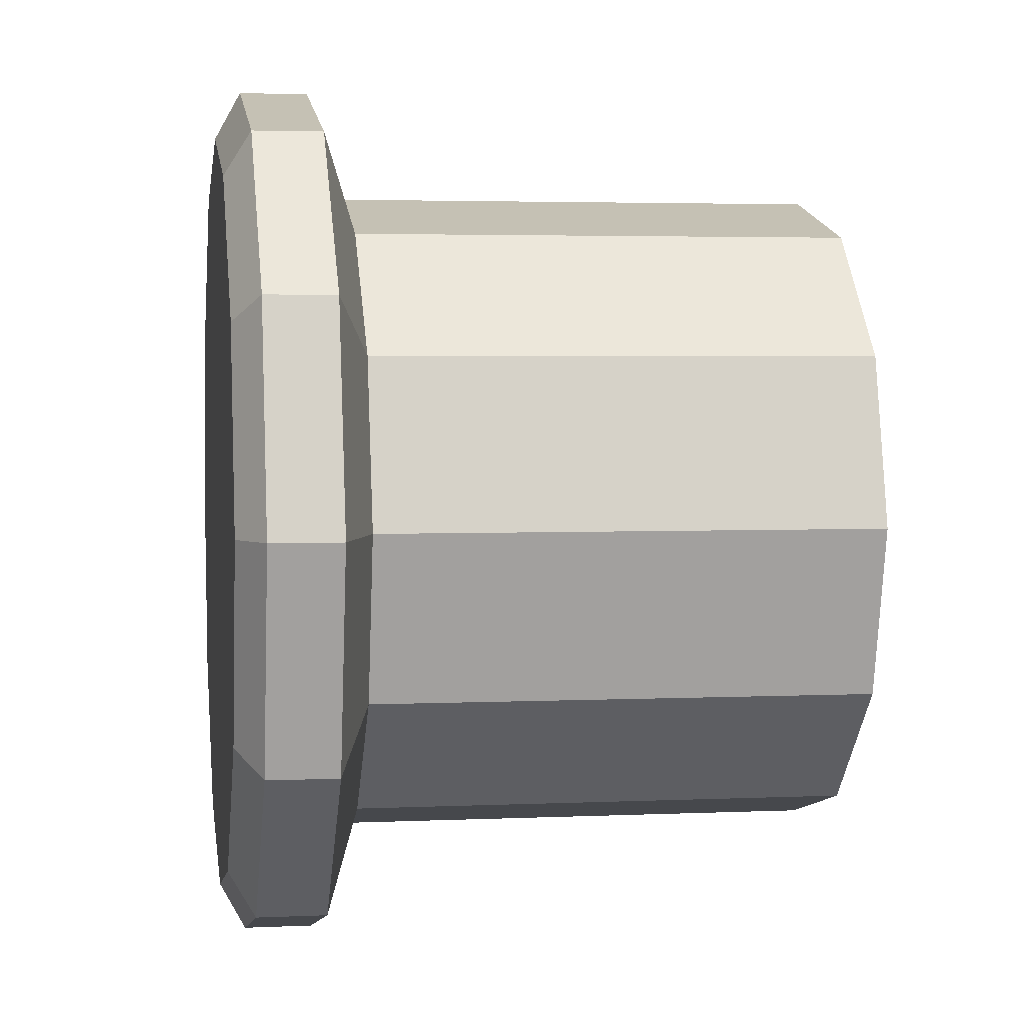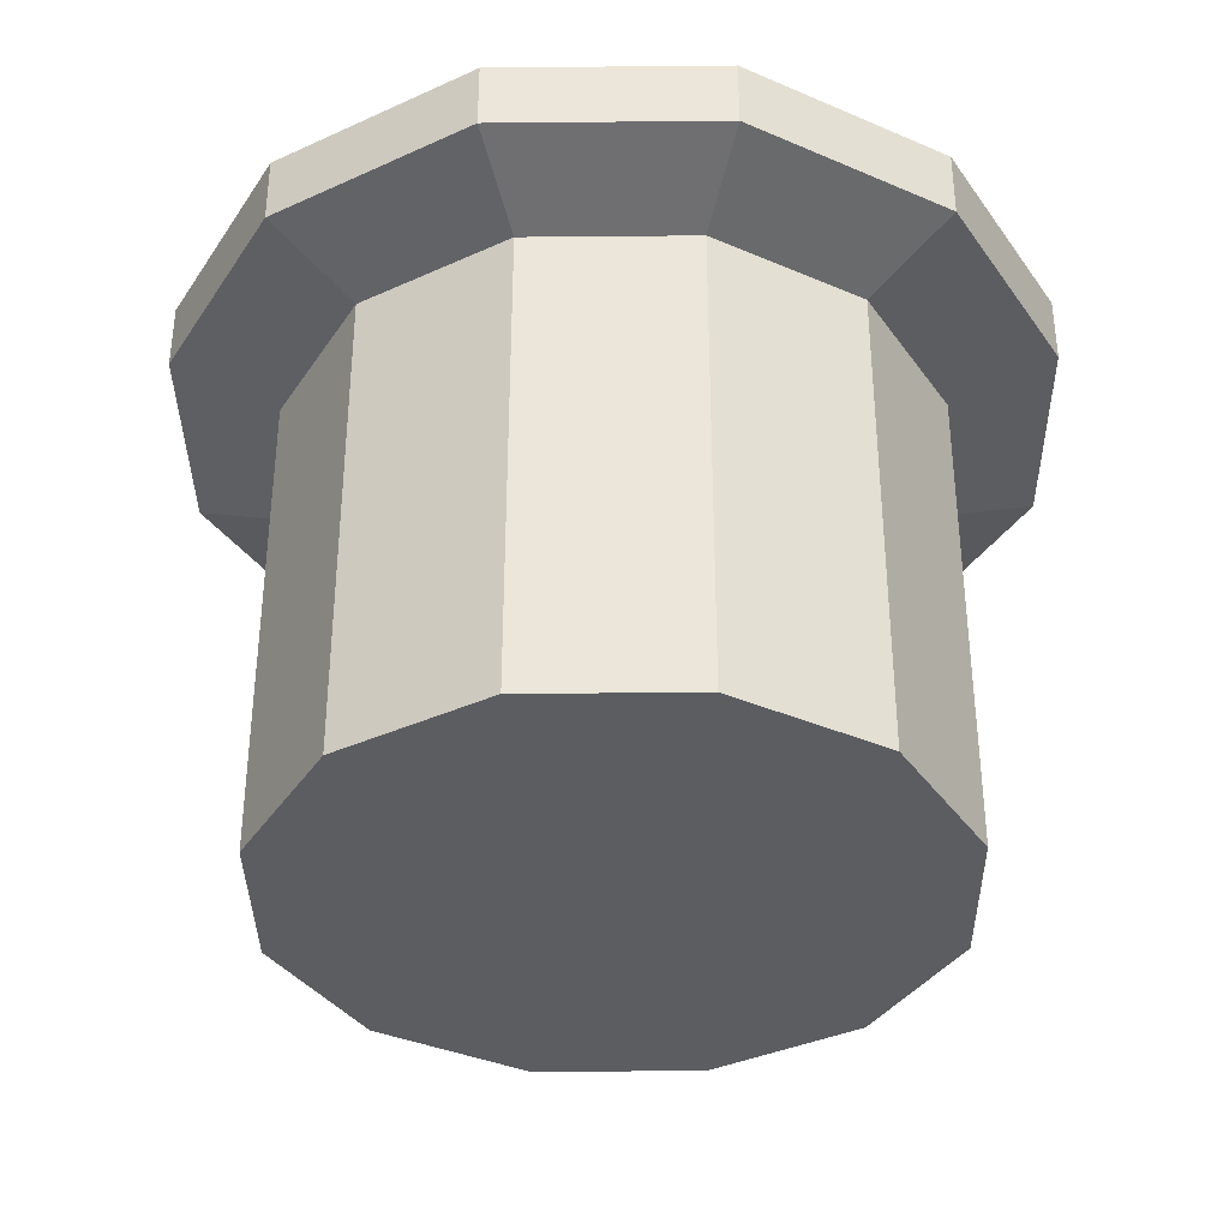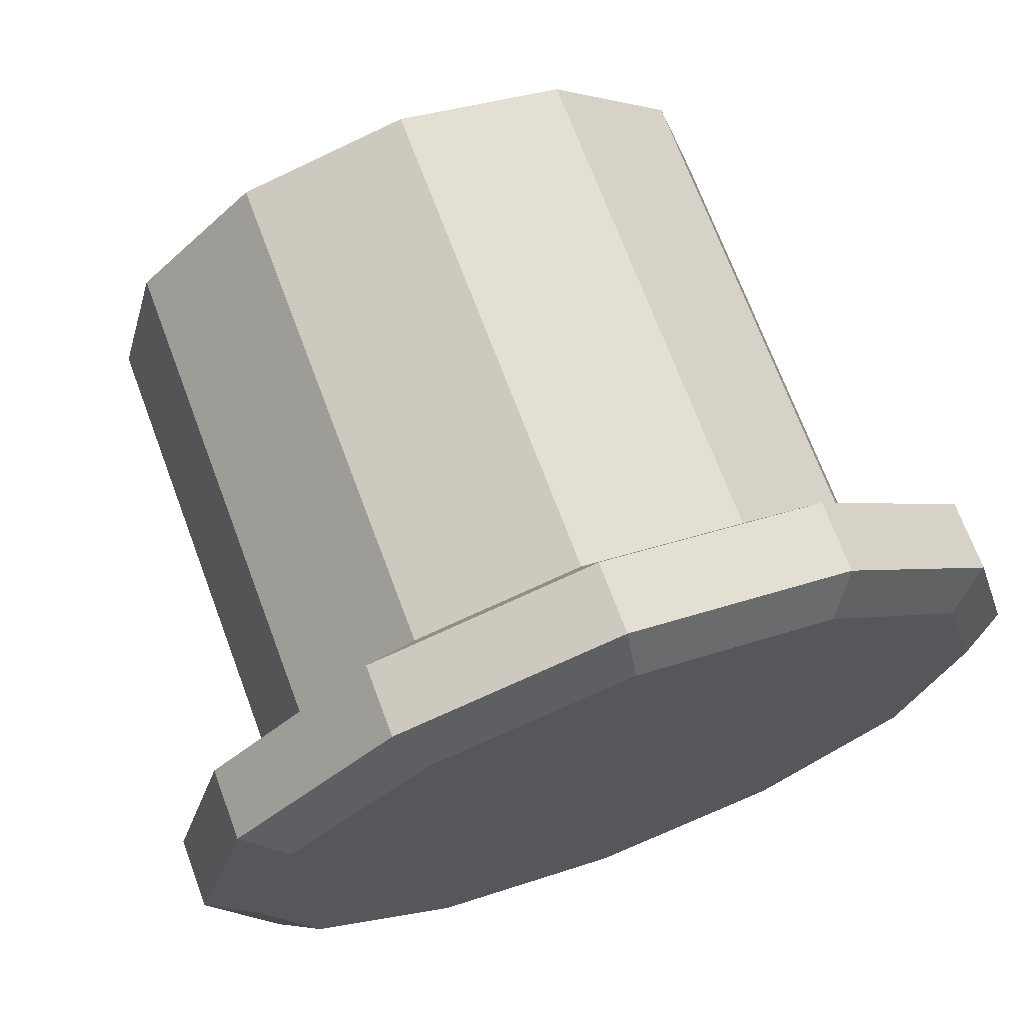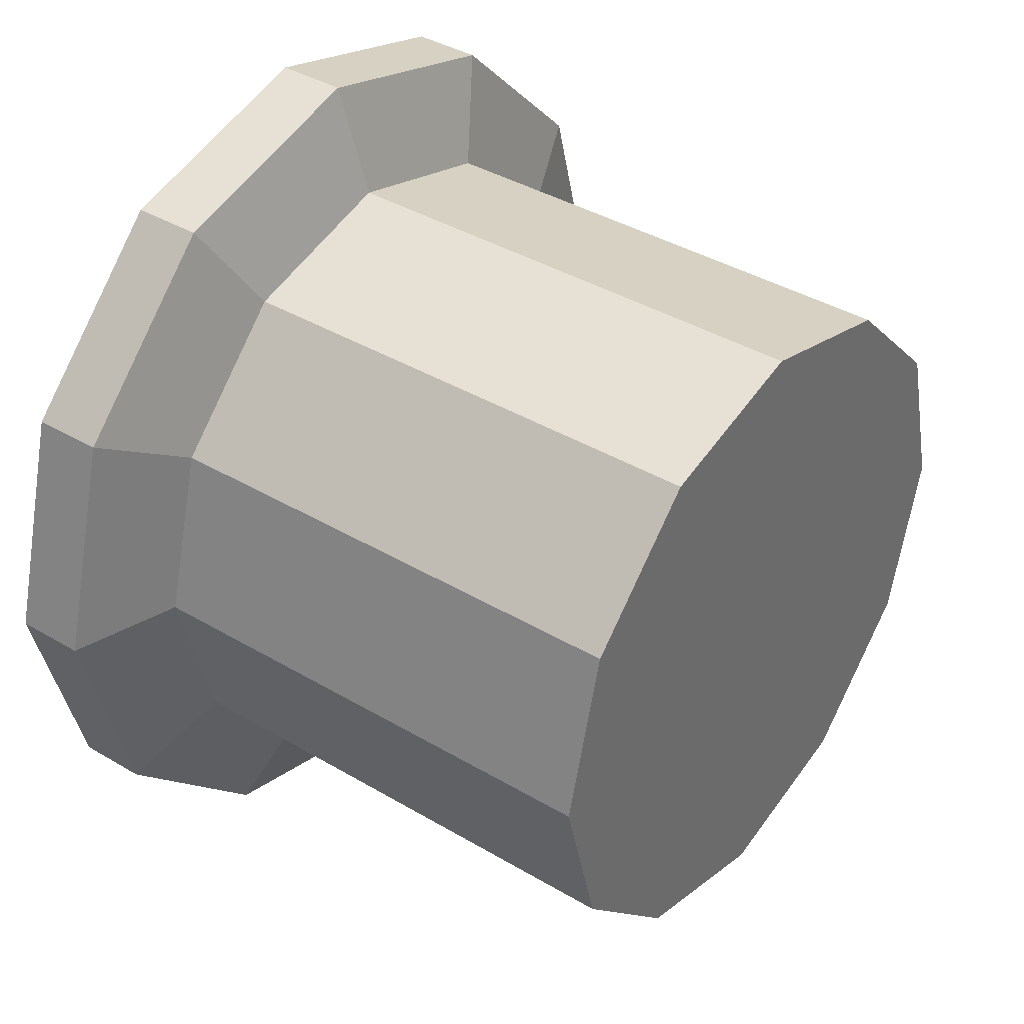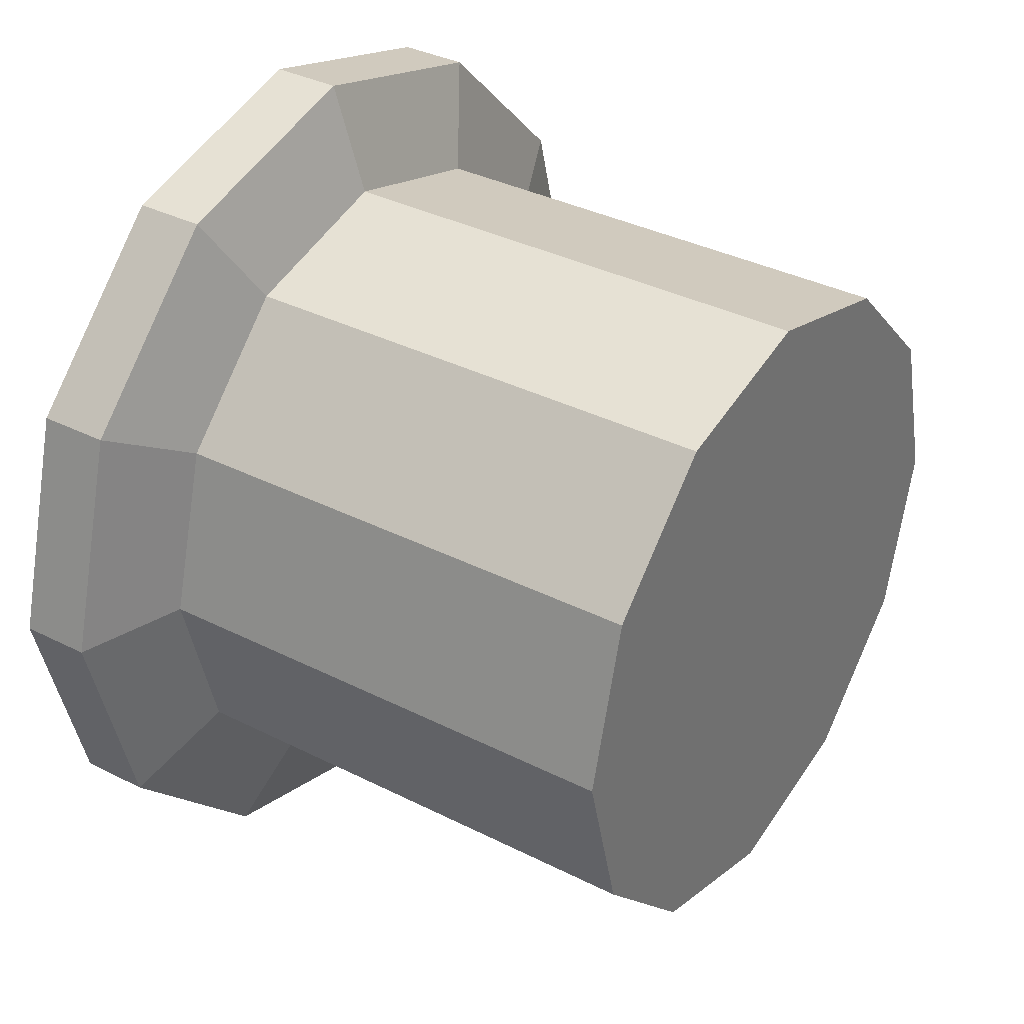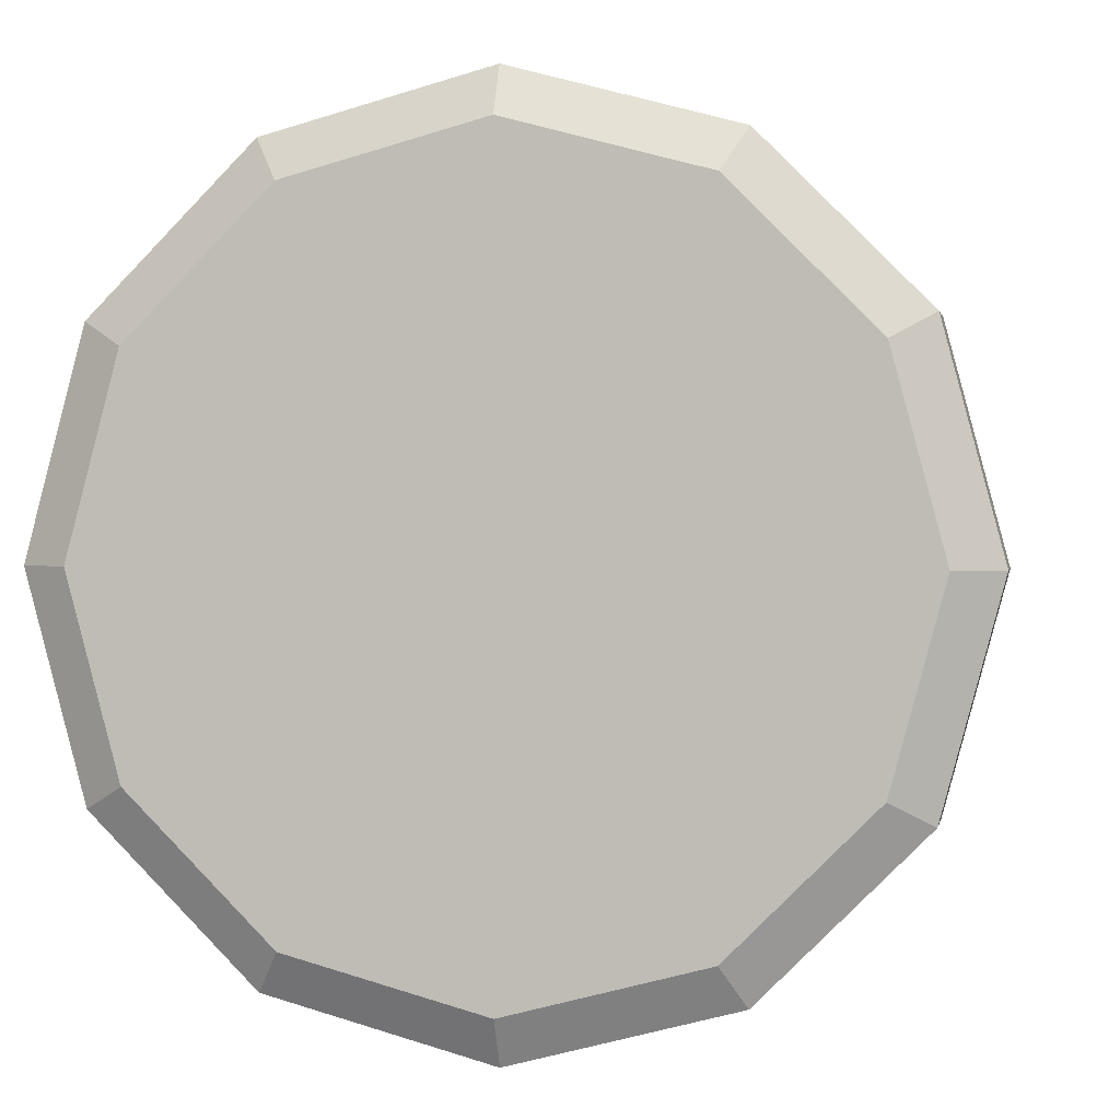
<metadata>
{"format":"obj","ext":"obj","renderer":"f3d","projection":"perspective","resolution":1024,"background":"white","views":[{"elev":3.3,"azim":-98.9,"up":"+Z"},{"elev":-36.5,"azim":135.7,"up":"+Y"},{"elev":70.4,"azim":159.5,"up":"+Z"},{"elev":38.8,"azim":-53.2,"up":"+Z"},{"elev":35.1,"azim":-55.9,"up":"+Z"},{"elev":1.4,"azim":-169.4,"up":"+Z"}]}
</metadata>
<code>
v -5.96e-08 0.21 -0.38
v -0.19 0.21 -0.3291
v -0.19 -0.36 -0.3291
v -5.96e-08 -0.36 -0.38
v -0.3291 0.21 -0.19
v -0.3291 -0.36 -0.19
v -0.38 0.21 2.384e-07
v -0.38 -0.36 2.384e-07
v -0.3291 0.21 0.19
v -0.3291 -0.36 0.19
v -0.19 0.21 0.3291
v -0.19 -0.36 0.3291
v -1.192e-07 0.21 0.38
v -1.192e-07 -0.36 0.38
v 0.19 0.21 0.3291
v 0.19 -0.36 0.3291
v 0.3291 0.21 0.19
v 0.3291 -0.36 0.19
v 0.38 0.21 2.384e-07
v 0.38 -0.36 2.384e-07
v 0.3291 0.21 -0.19
v 0.3291 -0.36 -0.19
v 0.19 0.21 -0.3291
v 0.19 -0.36 -0.3291
v 0.438 0.25 -0.2529
v 0.2529 0.25 -0.438
v 0.5058 0.25 1.192e-07
v 0.438 0.25 0.2529
v 0.2529 0.25 0.438
v -5.96e-08 0.25 0.5058
v -0.2529 0.25 0.438
v -0.438 0.25 0.2529
v -0.5058 0.25 2.384e-07
v -0.438 0.25 -0.2529
v -0.2529 0.25 -0.438
v -1.192e-07 0.25 -0.5058
v 0.438 0.33 -0.2529
v 0.2529 0.33 -0.438
v 0.5058 0.33 1.192e-07
v 0.438 0.33 0.2529
v 0.2529 0.33 0.438
v 0 0.33 0.5058
v -0.2529 0.33 0.438
v -0.438 0.33 0.2529
v -0.5058 0.33 2.384e-07
v -0.438 0.33 -0.2529
v -0.2529 0.33 -0.438
v -5.96e-08 0.33 -0.5058
v 0.3903 0.36 -0.2253
v 0.2253 0.36 -0.3903
v 0.4506 0.36 0
v 0.3903 0.36 0.2253
v 0.2253 0.36 0.3903
v 5.96e-08 0.36 0.4507
v -0.2253 0.36 0.3903
v -0.3903 0.36 0.2253
v -0.4506 0.36 2.384e-07
v -0.3903 0.36 -0.2253
v -0.2253 0.36 -0.3903
v 5.96e-08 0.36 -0.4506
o group1351472224
g mesh1351472224
f 4 3 2 1
f 3 6 5 2
f 6 8 7 5
f 8 10 9 7
f 10 12 11 9
f 12 14 13 11
f 14 16 15 13
f 16 18 17 15
f 18 20 19 17
f 20 22 21 19
f 22 24 23 21
f 24 4 1 23
f 26 25 21 23
f 24 22 20 18 16 14 12 10 8 6 3 4
f 25 27 19 21
f 27 28 17 19
f 28 29 15 17
f 29 30 13 15
f 30 31 11 13
f 31 32 9 11
f 32 33 7 9
f 33 34 5 7
f 34 35 2 5
f 35 36 1 2
f 36 26 23 1
f 38 37 25 26
f 37 39 27 25
f 39 40 28 27
f 40 41 29 28
f 41 42 30 29
f 42 43 31 30
f 43 44 32 31
f 44 45 33 32
f 45 46 34 33
f 46 47 35 34
f 47 48 36 35
f 48 38 26 36
f 50 49 37 38
f 49 51 39 37
f 51 52 40 39
f 52 53 41 40
f 53 54 42 41
f 54 55 43 42
f 55 56 44 43
f 56 57 45 44
f 57 58 46 45
f 58 59 47 46
f 59 60 48 47
f 60 50 38 48
f 60 59 58 57 56 55 54 53 52 51 49 50

</code>
